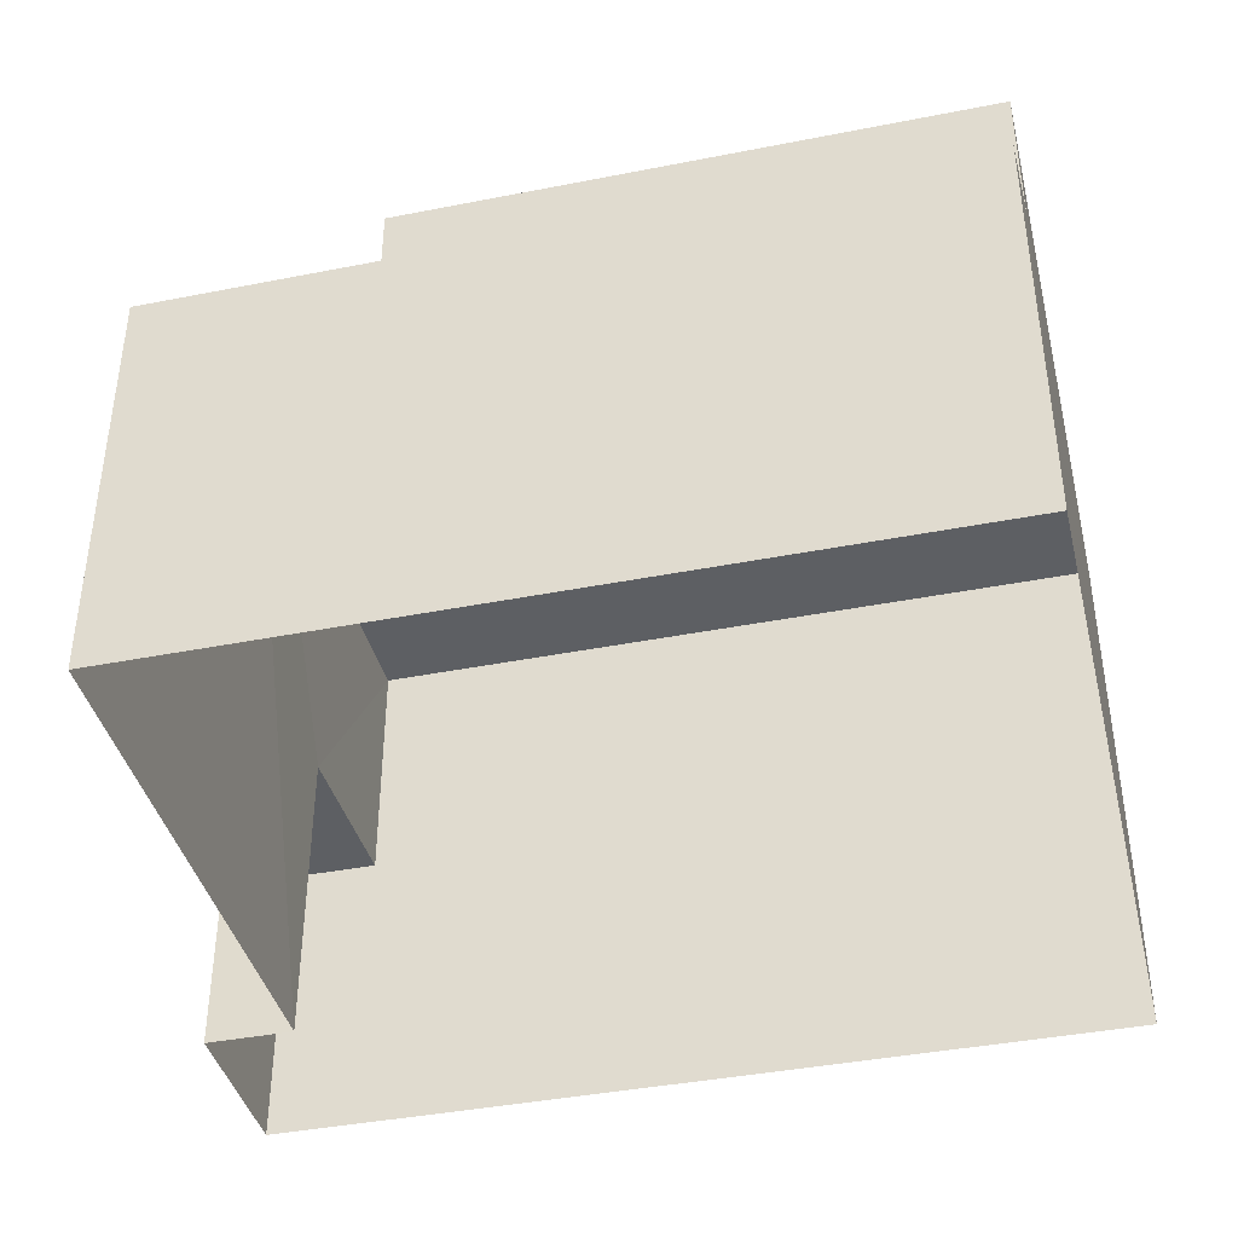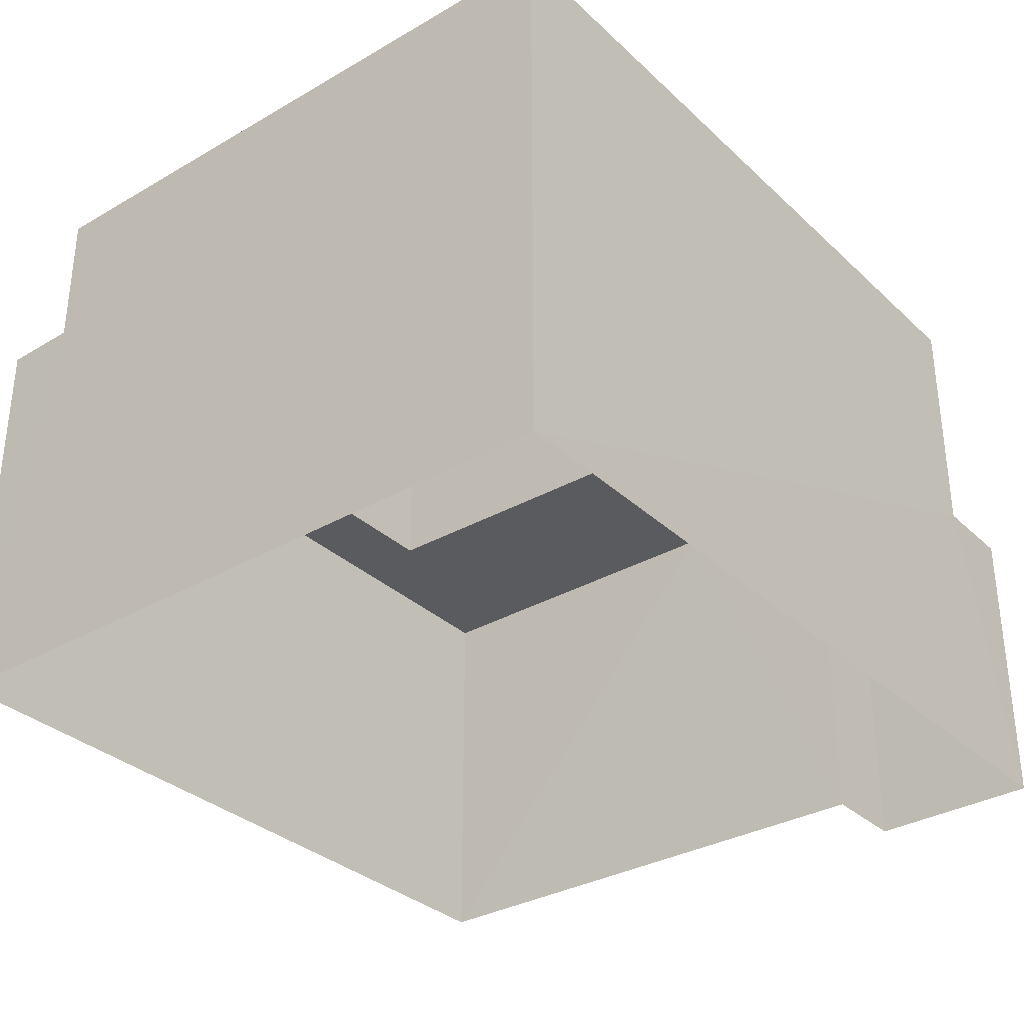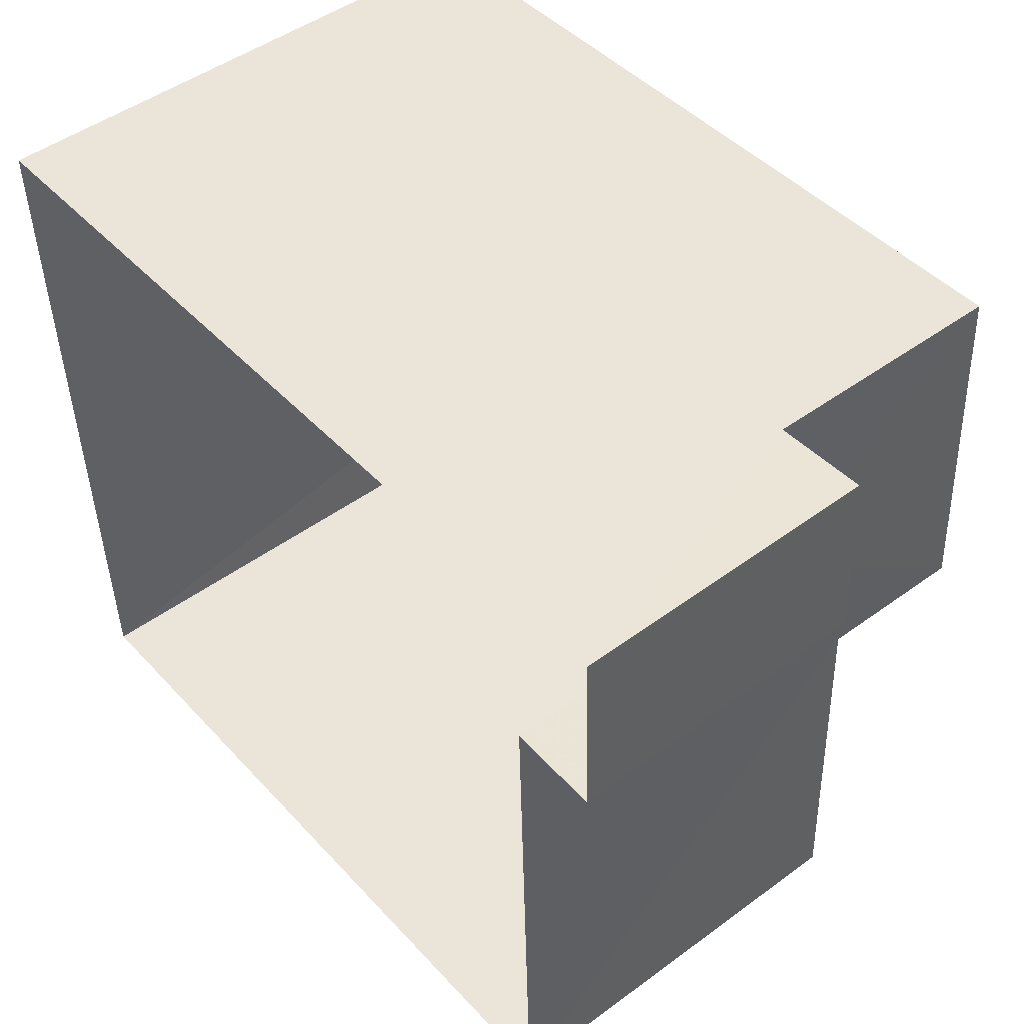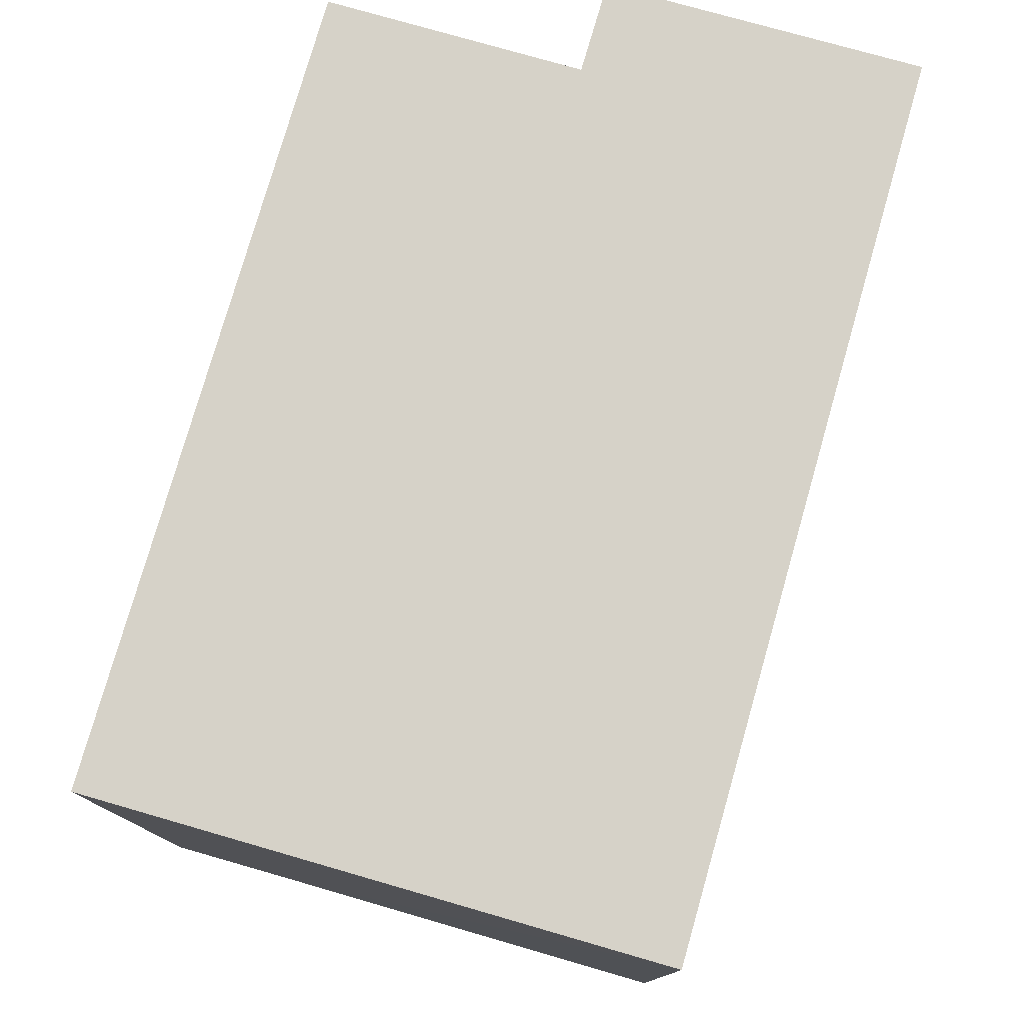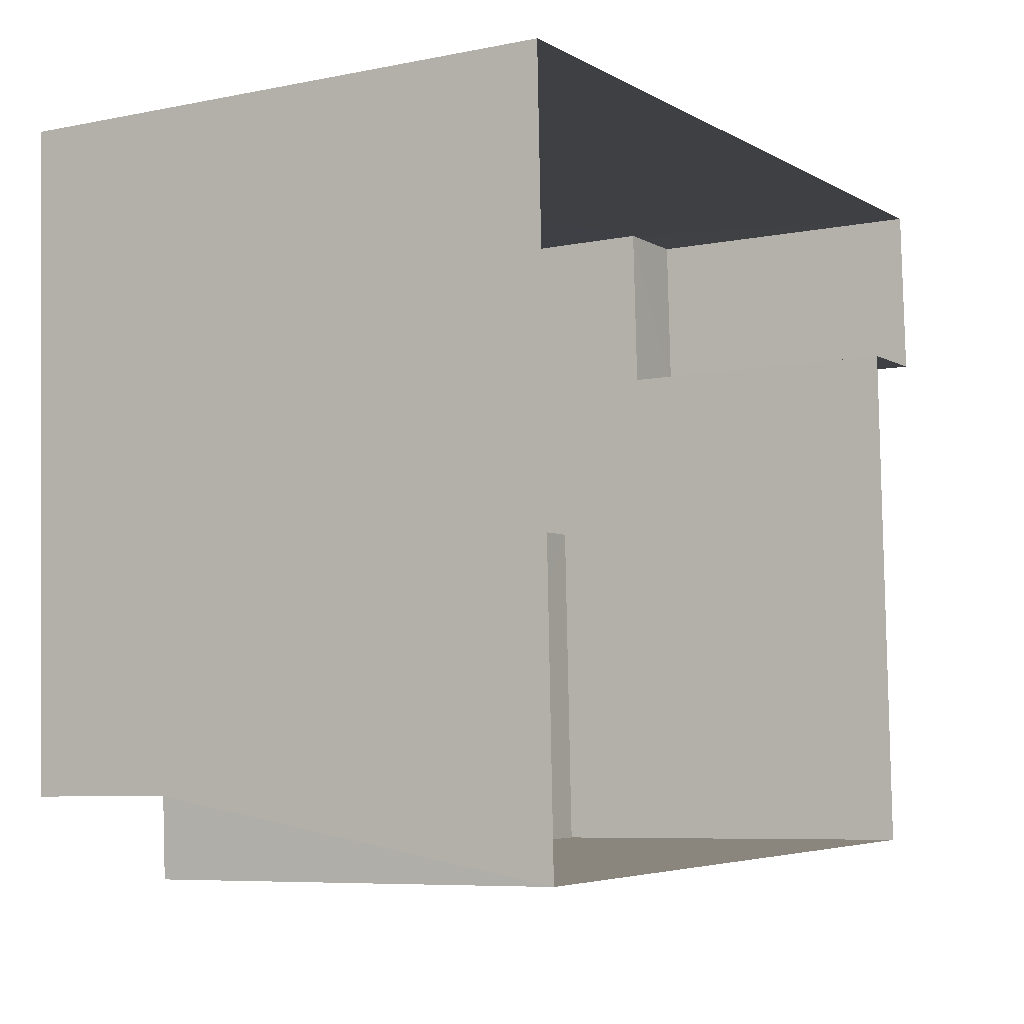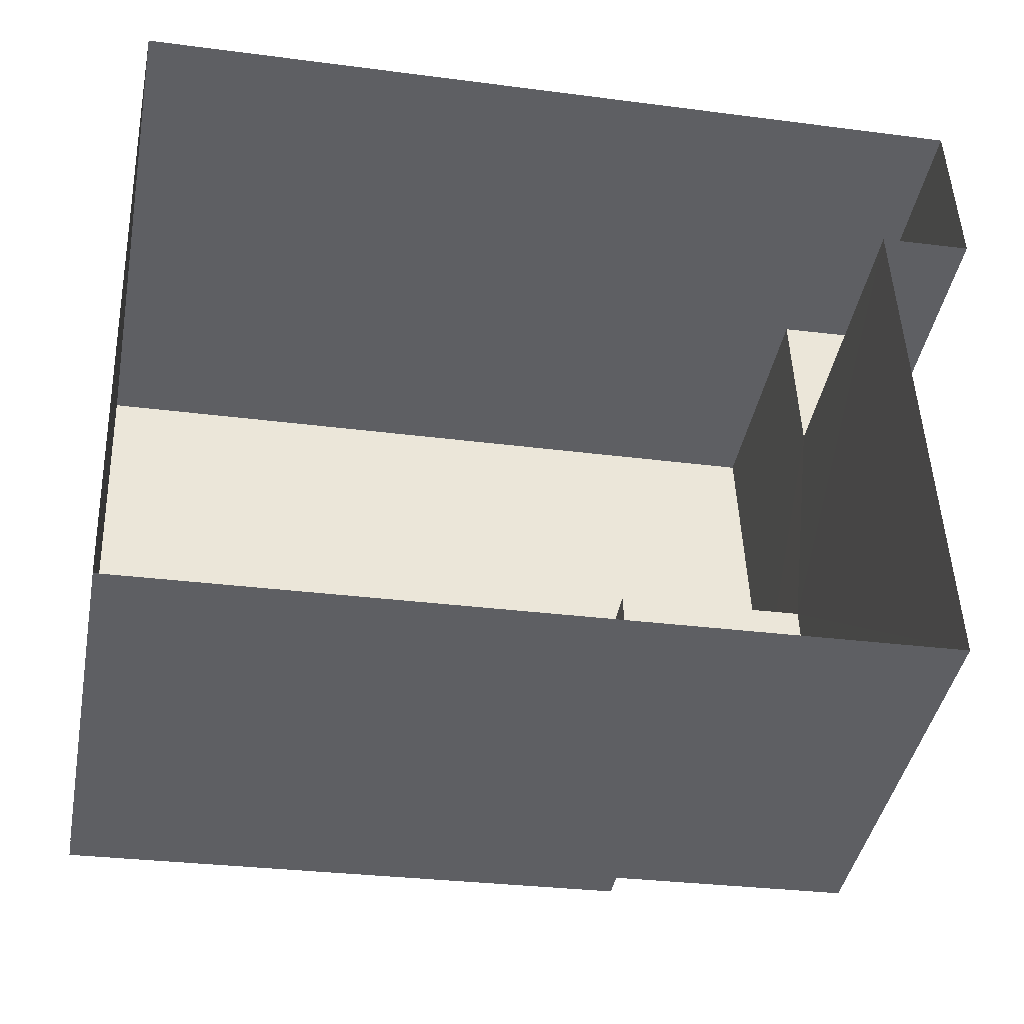
<metadata>
{"format":"obj","ext":"obj","renderer":"f3d","projection":"perspective","resolution":1024,"background":"white","views":[{"elev":-40.3,"azim":11.5,"up":"+Z"},{"elev":-32.9,"azim":126.4,"up":"+Z"},{"elev":47.6,"azim":-129.4,"up":"+Y"},{"elev":75.6,"azim":106.0,"up":"+Y"},{"elev":-7.1,"azim":120.2,"up":"+Y"},{"elev":-41.5,"azim":169.4,"up":"+Y"}]}
</metadata>
<code>
v -3.729e+05 -1.047e+05 26.64
v -3.729e+05 -1.047e+05 26.64
v -3.729e+05 -1.047e+05 26.64
v -3.728e+05 -1.047e+05 26.64
v -3.728e+05 -1.047e+05 26.64
v -3.729e+05 -1.047e+05 26.64
v -3.729e+05 -1.047e+05 34.08
v -3.728e+05 -1.047e+05 34.07
v -3.729e+05 -1.047e+05 34.07
v -3.729e+05 -1.047e+05 34.08
v -3.728e+05 -1.047e+05 34.08
v -3.729e+05 -1.047e+05 34.08
v -3.729e+05 -1.047e+05 30.74
v -3.729e+05 -1.047e+05 30.74
v -3.729e+05 -1.047e+05 30.74
v -3.729e+05 -1.047e+05 30.74
v -3.728e+05 -1.047e+05 32.12
v -3.729e+05 -1.047e+05 32.12
v -3.729e+05 -1.047e+05 32.12
v -3.729e+05 -1.047e+05 32.12
v -3.728e+05 -1.047e+05 32.12
v -3.729e+05 -1.047e+05 32.12
f 1 2 3
f 2 4 3
f 3 5 6
f 3 4 5
f 7 8 9
f 9 10 7
f 11 8 7
f 12 11 7
f 13 14 15
f 16 13 15
f 17 18 19
f 19 18 20
f 17 21 18
f 20 18 22
f 15 2 1
f 15 14 2
f 3 6 20
f 6 19 20
f 13 16 9
f 16 3 20
f 9 16 10
f 16 20 10
f 22 12 7
f 22 18 12
f 17 5 21
f 11 21 8
f 8 21 4
f 21 5 4
f 3 15 1
f 3 16 15
f 19 6 5
f 17 19 5
f 22 7 10
f 20 22 10
f 9 8 13
f 8 4 13
f 13 2 14
f 13 4 2
f 21 11 12
f 18 21 12

</code>
